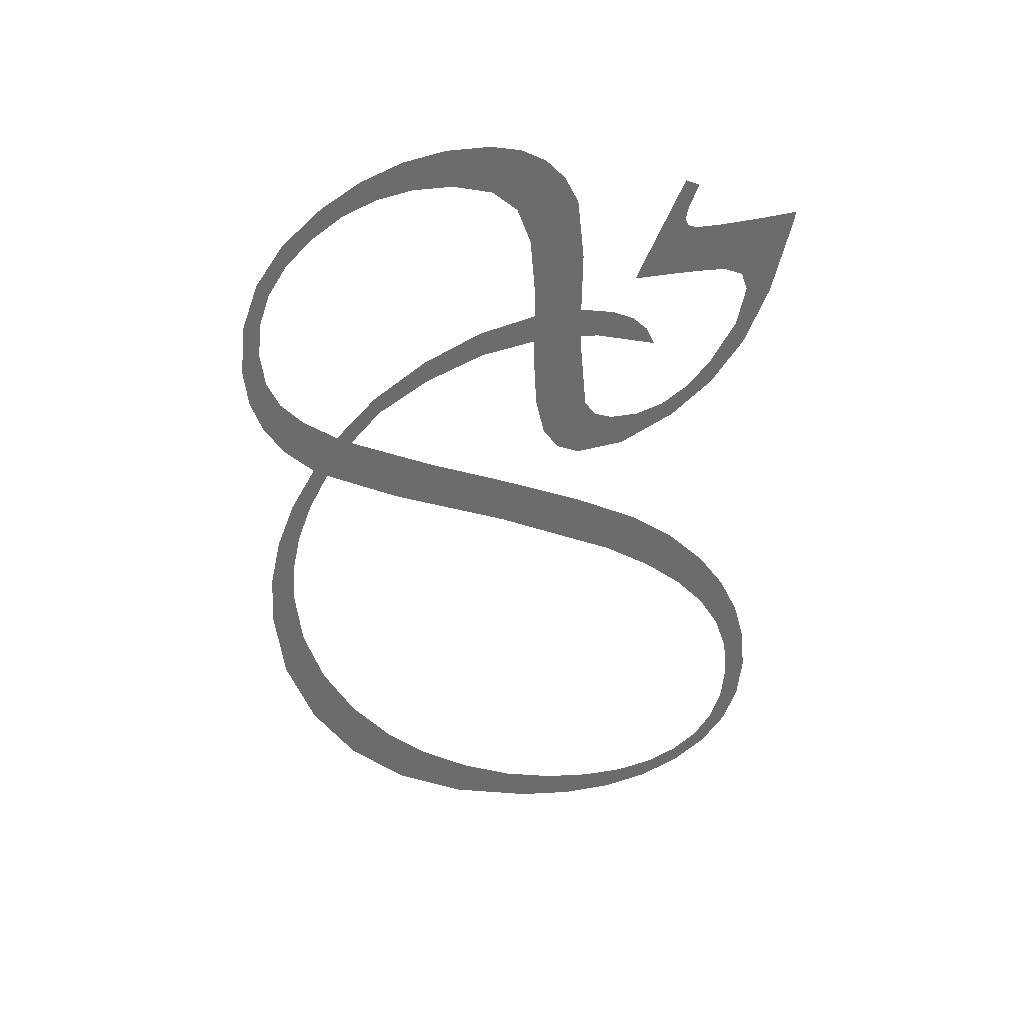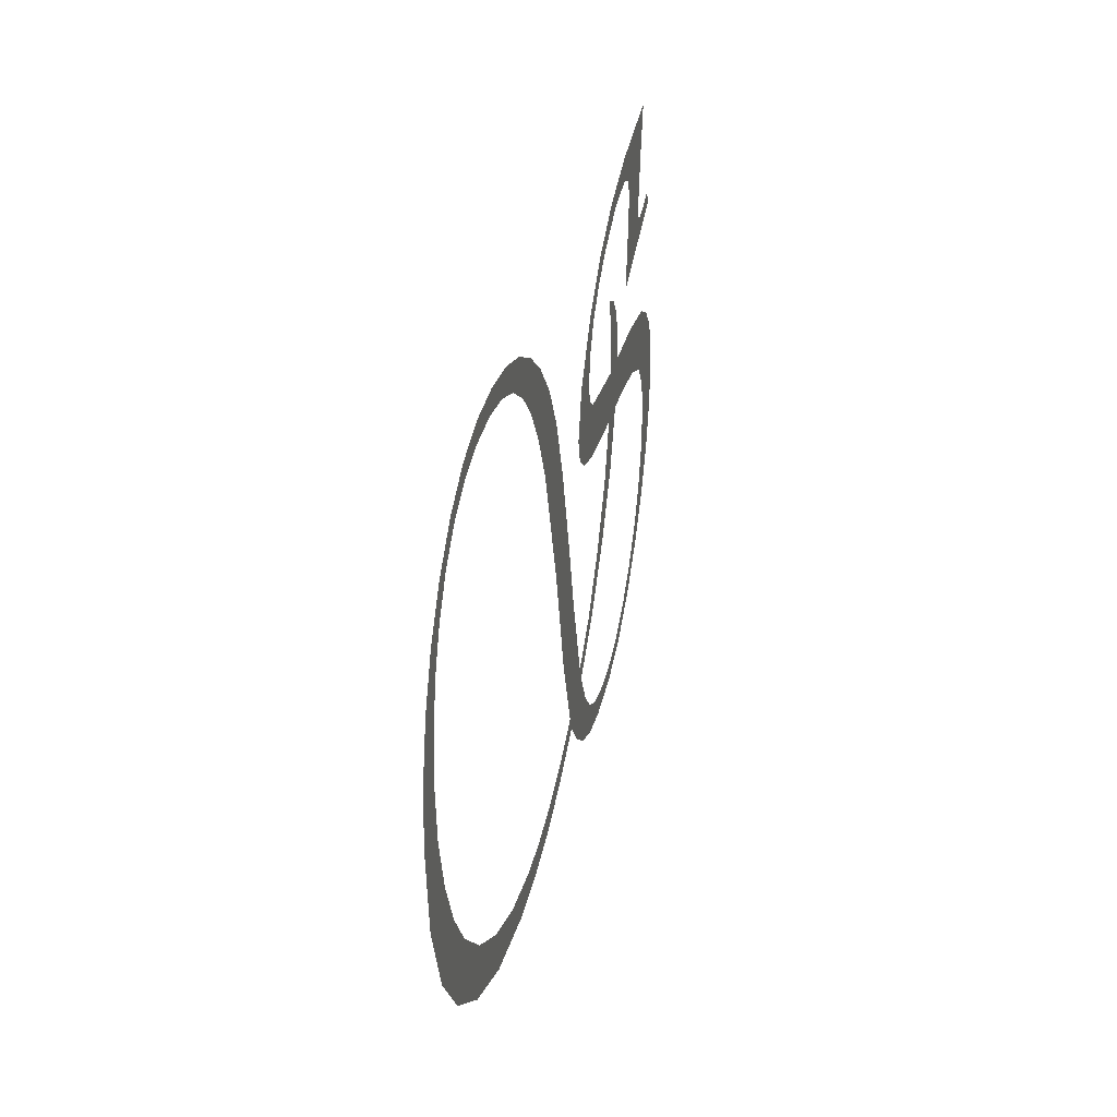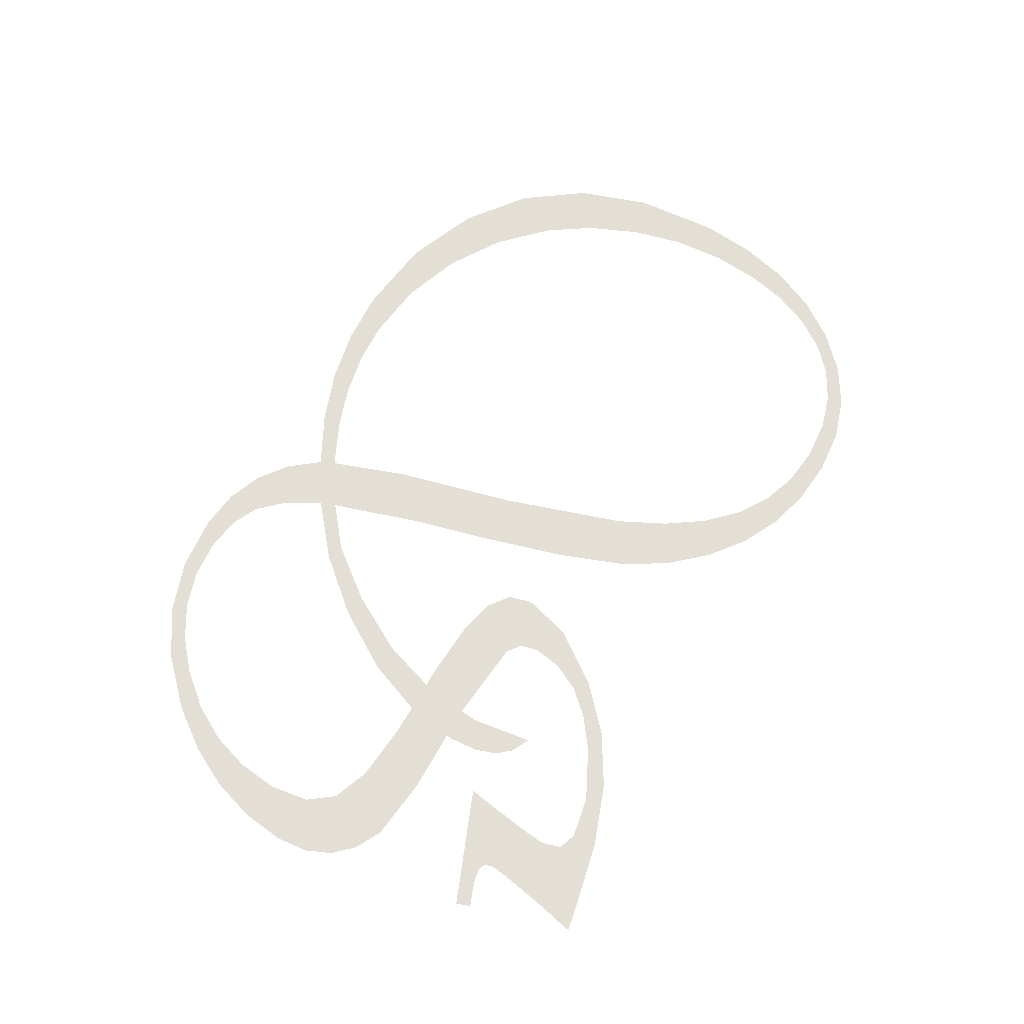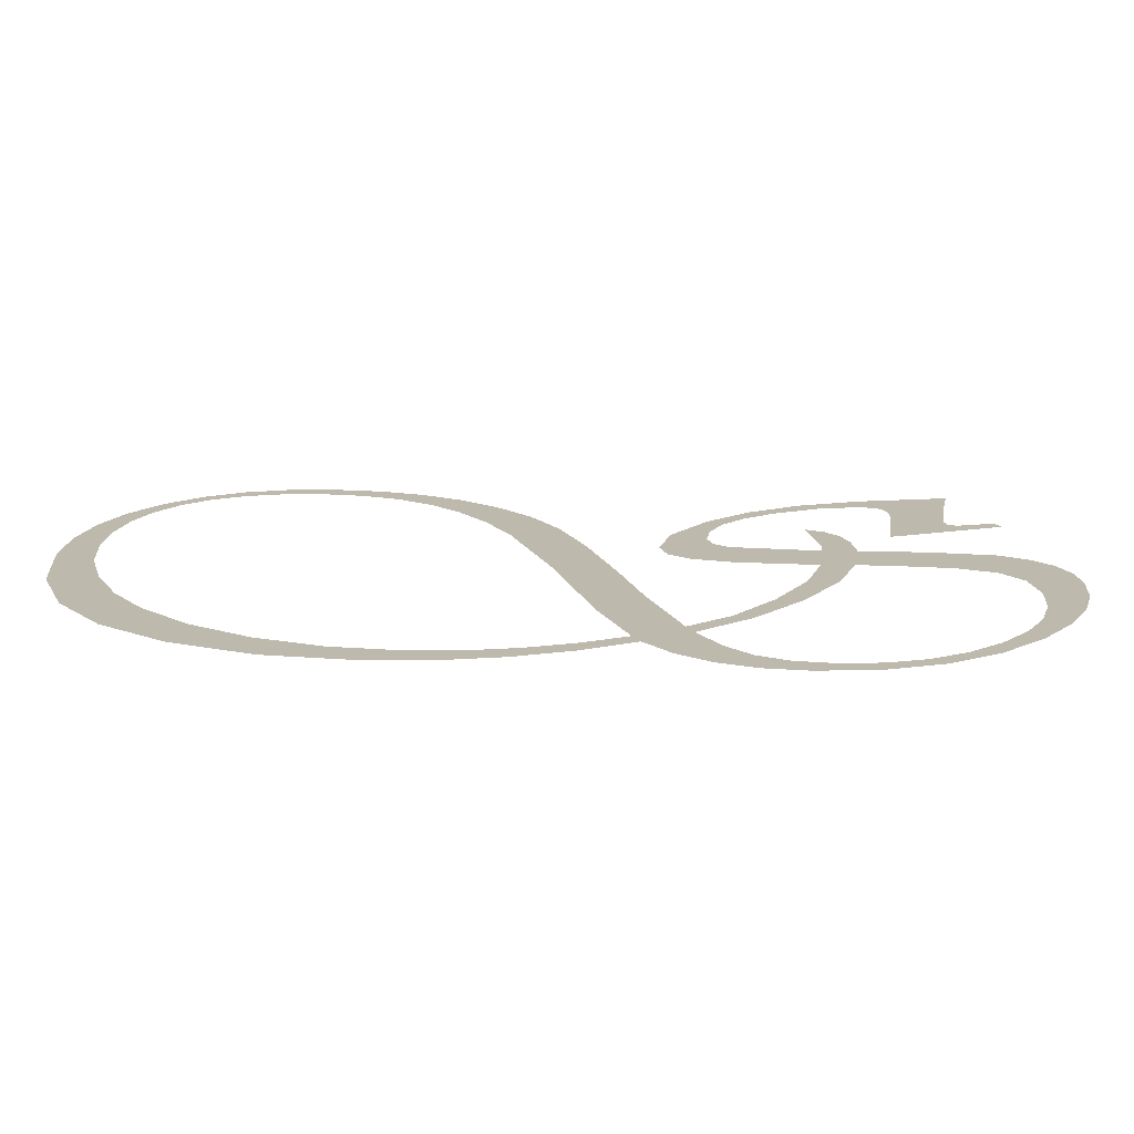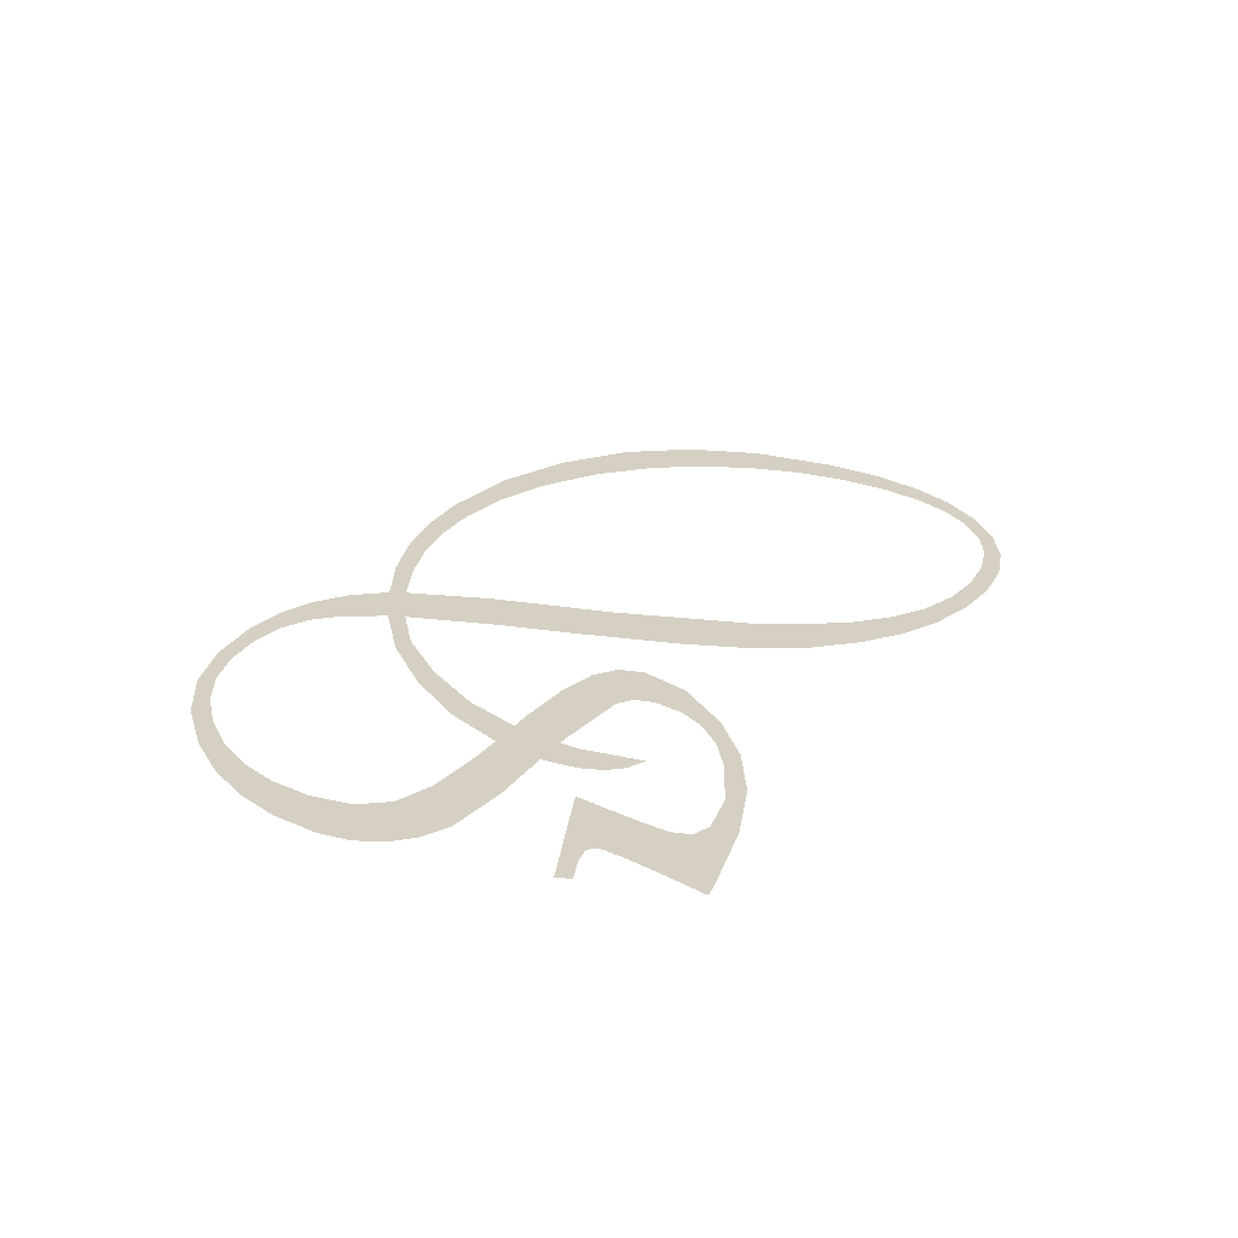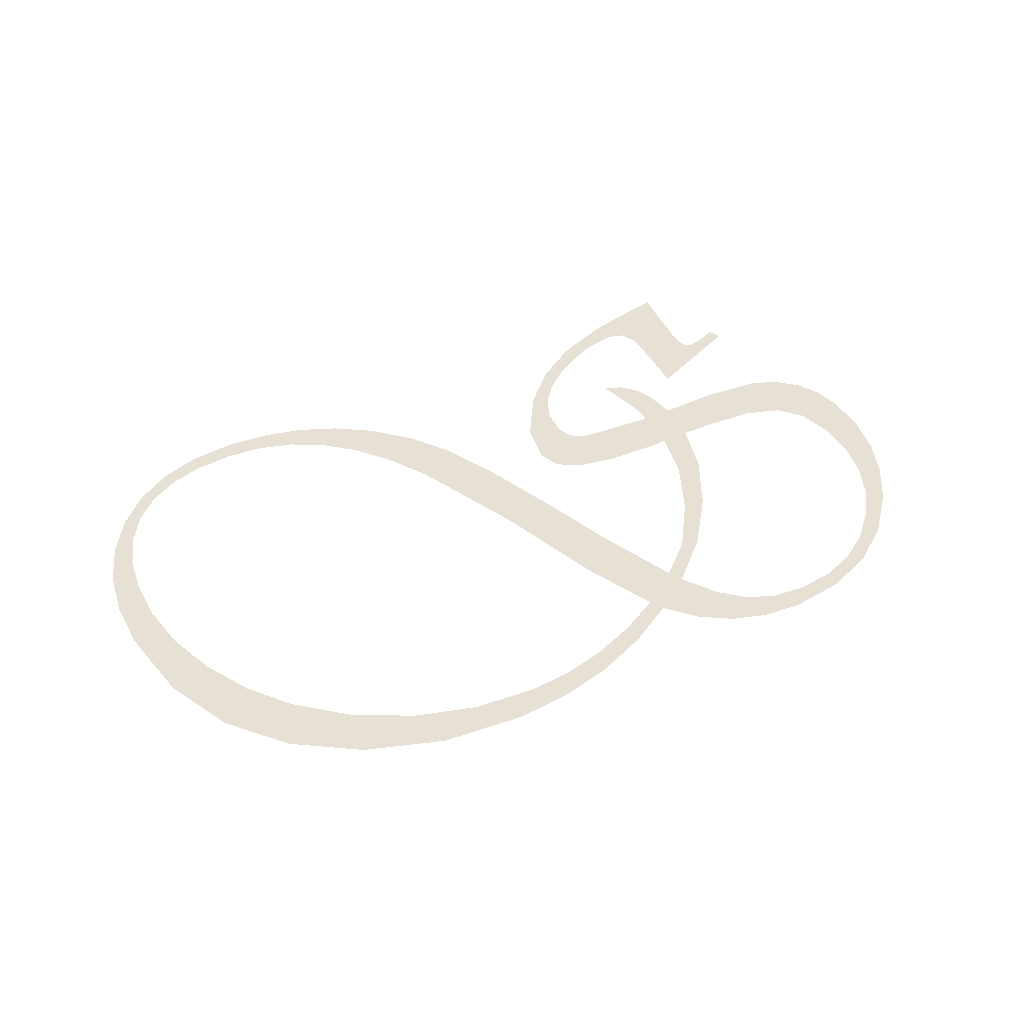
<metadata>
{"format":"obj","ext":"obj","renderer":"f3d","projection":"perspective","resolution":1024,"background":"white","views":[{"elev":-53.8,"azim":90.2,"up":"+Z"},{"elev":30.4,"azim":-77.5,"up":"+Y"},{"elev":66.3,"azim":120.6,"up":"+Z"},{"elev":-75.0,"azim":-1.1,"up":"+Y"},{"elev":26.1,"azim":119.5,"up":"+Z"},{"elev":39.2,"azim":-30.2,"up":"+Z"}]}
</metadata>
<code>
o mesh13/mesh13-geometry#mesh13-geometry
v -0.1723 0.504 0.3694
v -0.1716 0.4849 0.3694
v -0.1728 0.4964 0.3694
v -0.1707 0.5108 0.3694
v -0.1681 0.4751 0.3694
v -0.1685 0.5007 0.3694
v -0.1681 0.5169 0.3694
v -0.1678 0.4936 0.3694
v -0.1681 0.5071 0.3694
v -0.1623 0.4672 0.3694
v -0.1669 0.5128 0.3694
v -0.1659 0.4864 0.3694
v -0.1644 0.5223 0.3694
v -0.1628 0.4796 0.3694
v -0.1648 0.5178 0.3694
v -0.1588 0.4738 0.3694
v -0.162 0.522 0.3694
v -0.1541 0.4611 0.3694
v -0.1599 0.5268 0.3694
v -0.1526 0.4678 0.3694
v -0.1585 0.5254 0.3694
v -0.1439 0.4572 0.3694
v -0.1548 0.5299 0.3694
v -0.1452 0.4633 0.3694
v -0.1543 0.5278 0.3694
v -0.1371 0.4605 0.3694
v -0.1492 0.5318 0.3694
v -0.1328 0.4559 0.3694
v -0.1495 0.5292 0.3694
v -0.1285 0.4596 0.3694
v -0.1441 0.5297 0.3694
v -0.1253 0.4564 0.3694
v -0.1429 0.5325 0.3694
v -0.1227 0.46 0.3694
v -0.1388 0.5292 0.3694
v -0.1179 0.458 0.3694
v -0.1368 0.5319 0.3694
v -0.1168 0.4613 0.3694
v -0.134 0.5275 0.3694
v -0.1108 0.4607 0.3694
v -0.1311 0.5304 0.3694
v -0.1108 0.4634 0.3694
v -0.1296 0.5248 0.3694
v -0.1039 0.4644 0.3694
v -0.1259 0.5279 0.3694
v -0.1049 0.4664 0.3694
v -0.1257 0.521 0.3694
v -0.1029 0.4826 0.3694
v -0.1211 0.5243 0.3694
v -0.1057 0.4925 0.3694
v -0.1006 0.4604 0.3694
v -0.1222 0.516 0.3694
v -0.1088 0.4769 0.3694
v -0.09887 0.4704 0.3694
v -0.1189 0.5096 0.3694
v -0.1095 0.5048 0.3694
v -0.09656 0.4575 0.3694
v -0.1164 0.5193 0.3694
v -0.1128 0.5133 0.3694
v -0.09799 0.4683 0.3694
v -0.1132 0.493 0.3694
v -0.09342 0.475 0.3694
v -0.09516 0.4634 0.3694
v -0.09107 0.4743 0.3694
v -0.09185 0.4557 0.3694
v -0.08796 0.4822 0.3694
v -0.09206 0.4602 0.3694
v -0.0848 0.4819 0.3694
v -0.08832 0.4585 0.3694
v -0.08355 0.4904 0.3694
v -0.08645 0.4552 0.3694
v -0.0799 0.4901 0.3694
v -0.0836 0.4579 0.3694
v -0.08123 0.4979 0.3694
v -0.07892 0.456 0.3694
v -0.08112 0.5046 0.3694
v -0.07845 0.4585 0.3694
v -0.08376 0.4978 0.3694
v -0.08041 0.5046 0.3694
v -0.07199 0.4585 0.3694
v -0.09158 0.4982 0.3694
v -0.08024 0.507 0.3694
v -0.0736 0.4601 0.3694
v -0.09181 0.5055 0.3694
v -0.07916 0.5141 0.3694
v -0.06907 0.4628 0.3694
v -0.09368 0.5069 0.3694
v -0.08156 0.5152 0.3694
v -0.07706 0.498 0.3694
v -0.06566 0.4627 0.3694
v -0.09431 0.5093 0.3694
v -0.07744 0.5121 0.3694
v -0.06483 0.4666 0.3694
v -0.0967 0.4994 0.3694
v -0.07641 0.5093 0.3694
v -0.05992 0.4685 0.3694
v -0.09381 0.5184 0.3694
v -0.07568 0.498 0.3694
v -0.06127 0.4712 0.3694
v -0.0988 0.5111 0.3694
v -0.09372 0.5132 0.3694
v -0.07607 0.5046 0.3694
v -0.05872 0.476 0.3694
v -0.09952 0.5014 0.3694
v -0.09195 0.5169 0.3694
v -0.07607 0.5055 0.3694
v -0.06744 0.5048 0.3694
v -0.05593 0.4742 0.3694
v -0.1005 0.5046 0.3694
v -0.088 0.5239 0.3694
v -0.07294 0.498 0.3694
v -0.05719 0.4812 0.3694
v -0.08899 0.5203 0.3694
v -0.06517 0.4973 0.3694
v -0.05668 0.4867 0.3694
v -0.08486 0.5234 0.3694
v -0.05898 0.5039 0.3694
v -0.0554 0.502 0.3694
v -0.08123 0.5281 0.3694
v -0.06022 0.4955 0.3694
v -0.05756 0.4921 0.3694
v -0.05308 0.48 0.3694
v -0.07829 0.5269 0.3694
v -0.05284 0.4994 0.3694
v -0.07292 0.5313 0.3694
v -0.05137 0.4859 0.3694
v -0.07266 0.528 0.3694
v -0.05131 0.4961 0.3694
v -0.0625 0.5337 0.3694
v -0.0508 0.4919 0.3694
v -0.07027 0.5272 0.3694
v -0.06948 0.5247 0.3694
v -0.06294 0.5204 0.3694
v -0.06255 0.5236 0.3694
v -0.06261 0.5192 0.3694
v -0.06168 0.5287 0.3694
v -0.06953 0.5128 0.3694
v -0.06063 0.534 0.3694
v -0.06981 0.5208 0.3694
v -0.06162 0.5188 0.3694
v -0.0608 0.5331 0.3694
v -0.0703 0.5169 0.3694
v -0.0558 0.5186 0.3694
v -0.07096 0.5122 0.3694
v -0.0597 0.5192 0.3694
v -0.05651 0.5204 0.3694
f 1 2 3
f 2 1 4
f 3 2 1
f 4 1 2
f 2 4 5
f 5 4 2
f 5 4 6
f 6 4 5
f 7 6 4
f 4 6 7
f 5 6 8
f 8 6 5
f 6 7 9
f 9 7 6
f 5 8 10
f 10 8 5
f 9 7 11
f 11 7 9
f 10 8 12
f 12 8 10
f 11 7 13
f 13 7 11
f 10 12 14
f 14 12 10
f 11 13 15
f 15 13 11
f 10 14 16
f 16 14 10
f 15 13 17
f 17 13 15
f 10 16 18
f 18 16 10
f 17 13 19
f 19 13 17
f 18 16 20
f 20 16 18
f 17 19 21
f 21 19 17
f 18 20 22
f 22 20 18
f 21 19 23
f 23 19 21
f 22 20 24
f 24 20 22
f 21 23 25
f 25 23 21
f 22 24 26
f 26 24 22
f 25 23 27
f 27 23 25
f 22 26 28
f 28 26 22
f 25 27 29
f 29 27 25
f 28 26 30
f 30 26 28
f 29 27 31
f 31 27 29
f 28 30 32
f 32 30 28
f 31 27 33
f 33 27 31
f 32 30 34
f 34 30 32
f 31 33 35
f 35 33 31
f 32 34 36
f 36 34 32
f 35 33 37
f 37 33 35
f 36 34 38
f 38 34 36
f 35 37 39
f 39 37 35
f 36 38 40
f 40 38 36
f 39 37 41
f 41 37 39
f 40 38 42
f 42 38 40
f 39 41 43
f 43 41 39
f 40 42 44
f 44 42 40
f 43 41 45
f 45 41 43
f 44 42 46
f 46 42 44
f 43 45 47
f 47 45 43
f 46 48 44
f 44 48 46
f 47 45 49
f 49 45 47
f 46 50 48
f 48 50 46
f 44 48 51
f 51 48 44
f 47 49 52
f 52 49 47
f 53 50 46
f 46 50 53
f 51 48 54
f 54 48 51
f 52 49 55
f 55 49 52
f 53 56 50
f 50 56 53
f 51 54 57
f 57 54 51
f 55 49 58
f 58 49 55
f 53 59 56
f 56 59 53
f 57 54 60
f 60 54 57
f 55 58 61
f 61 58 55
f 61 59 53
f 53 59 61
f 62 60 54
f 54 60 62
f 57 60 63
f 63 60 57
f 61 58 59
f 59 58 61
f 60 62 64
f 64 62 60
f 57 63 65
f 65 63 57
f 64 62 66
f 66 62 64
f 65 63 67
f 67 63 65
f 64 66 68
f 68 66 64
f 65 67 69
f 69 67 65
f 68 66 70
f 70 66 68
f 65 69 71
f 71 69 65
f 68 70 72
f 72 70 68
f 71 69 73
f 73 69 71
f 72 70 74
f 74 70 72
f 71 73 75
f 75 73 71
f 72 74 76
f 76 74 72
f 75 73 77
f 77 73 75
f 78 76 74
f 74 76 78
f 72 76 79
f 79 76 72
f 75 77 80
f 80 77 75
f 81 76 78
f 78 76 81
f 72 79 82
f 82 79 72
f 80 77 83
f 83 77 80
f 81 84 76
f 76 84 81
f 82 85 72
f 72 85 82
f 80 83 86
f 86 83 80
f 81 87 84
f 84 87 81
f 85 82 88
f 88 82 85
f 72 85 89
f 89 85 72
f 80 86 90
f 90 86 80
f 81 91 87
f 87 91 81
f 89 85 92
f 92 85 89
f 90 86 93
f 93 86 90
f 91 81 94
f 94 81 91
f 89 92 95
f 95 92 89
f 90 93 96
f 96 93 90
f 94 97 91
f 91 97 94
f 89 95 98
f 98 95 89
f 96 93 99
f 99 93 96
f 94 100 97
f 97 100 94
f 91 97 101
f 101 97 91
f 98 95 102
f 102 95 98
f 96 99 103
f 103 99 96
f 104 100 94
f 94 100 104
f 101 97 105
f 105 97 101
f 102 95 106
f 106 95 102
f 98 102 107
f 107 102 98
f 96 103 108
f 108 103 96
f 100 104 109
f 109 104 100
f 105 97 110
f 110 97 105
f 98 107 111
f 111 107 98
f 108 103 112
f 112 103 108
f 105 110 113
f 113 110 105
f 111 107 114
f 114 107 111
f 108 112 115
f 115 112 108
f 113 110 116
f 116 110 113
f 114 107 117
f 117 107 114
f 115 118 108
f 108 118 115
f 116 110 119
f 119 110 116
f 114 117 120
f 120 117 114
f 121 118 115
f 115 118 121
f 108 118 122
f 122 118 108
f 116 119 123
f 123 119 116
f 120 117 121
f 121 117 120
f 121 117 118
f 118 117 121
f 122 118 124
f 124 118 122
f 123 119 125
f 125 119 123
f 122 124 126
f 126 124 122
f 123 125 127
f 127 125 123
f 126 124 128
f 128 124 126
f 127 125 129
f 129 125 127
f 126 128 130
f 130 128 126
f 127 129 131
f 131 129 127
f 131 129 132
f 132 129 131
f 132 129 133
f 133 129 132
f 133 129 134
f 134 129 133
f 135 132 133
f 133 132 135
f 134 129 136
f 136 129 134
f 137 132 135
f 135 132 137
f 136 129 138
f 138 129 136
f 137 139 132
f 132 139 137
f 137 135 140
f 140 135 137
f 136 138 141
f 141 138 136
f 137 142 139
f 139 142 137
f 137 140 143
f 143 140 137
f 142 137 144
f 144 137 142
f 143 140 145
f 145 140 143
f 143 145 146
f 146 145 143

</code>
